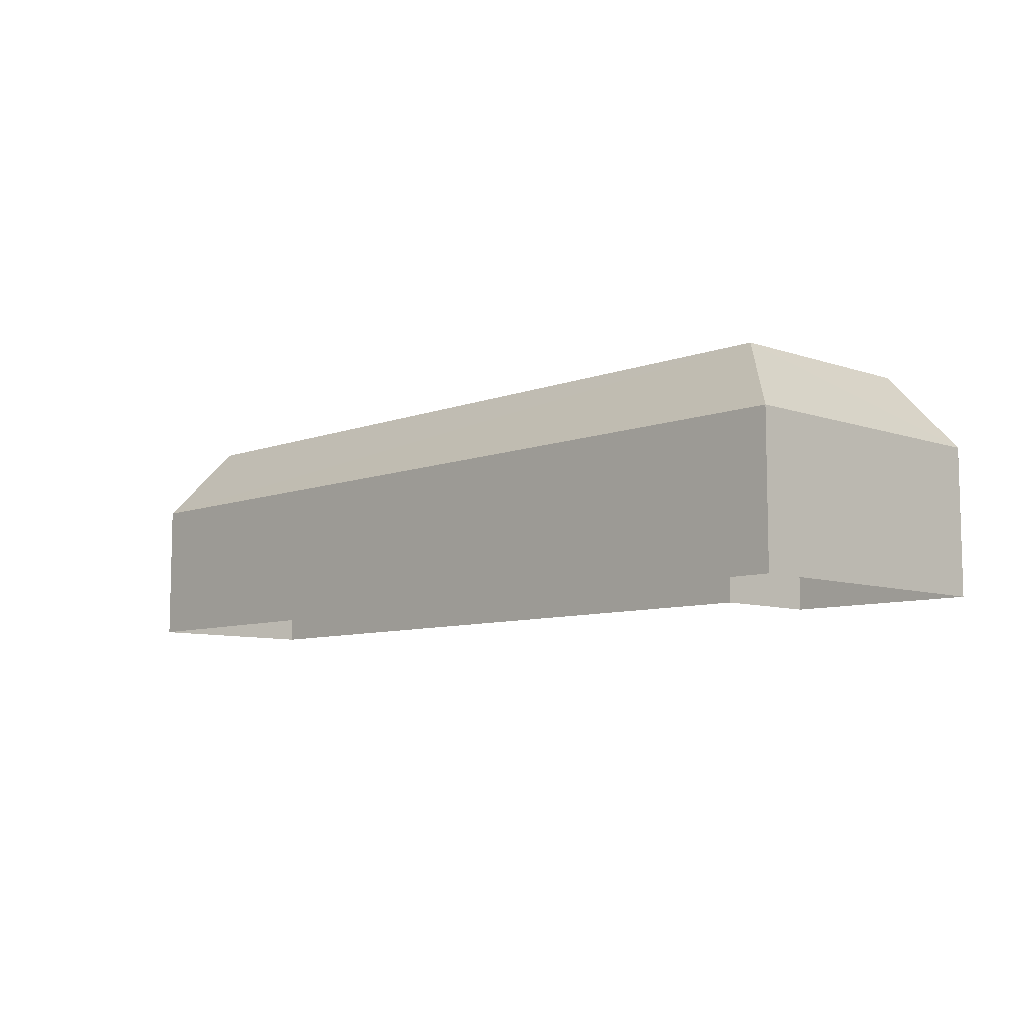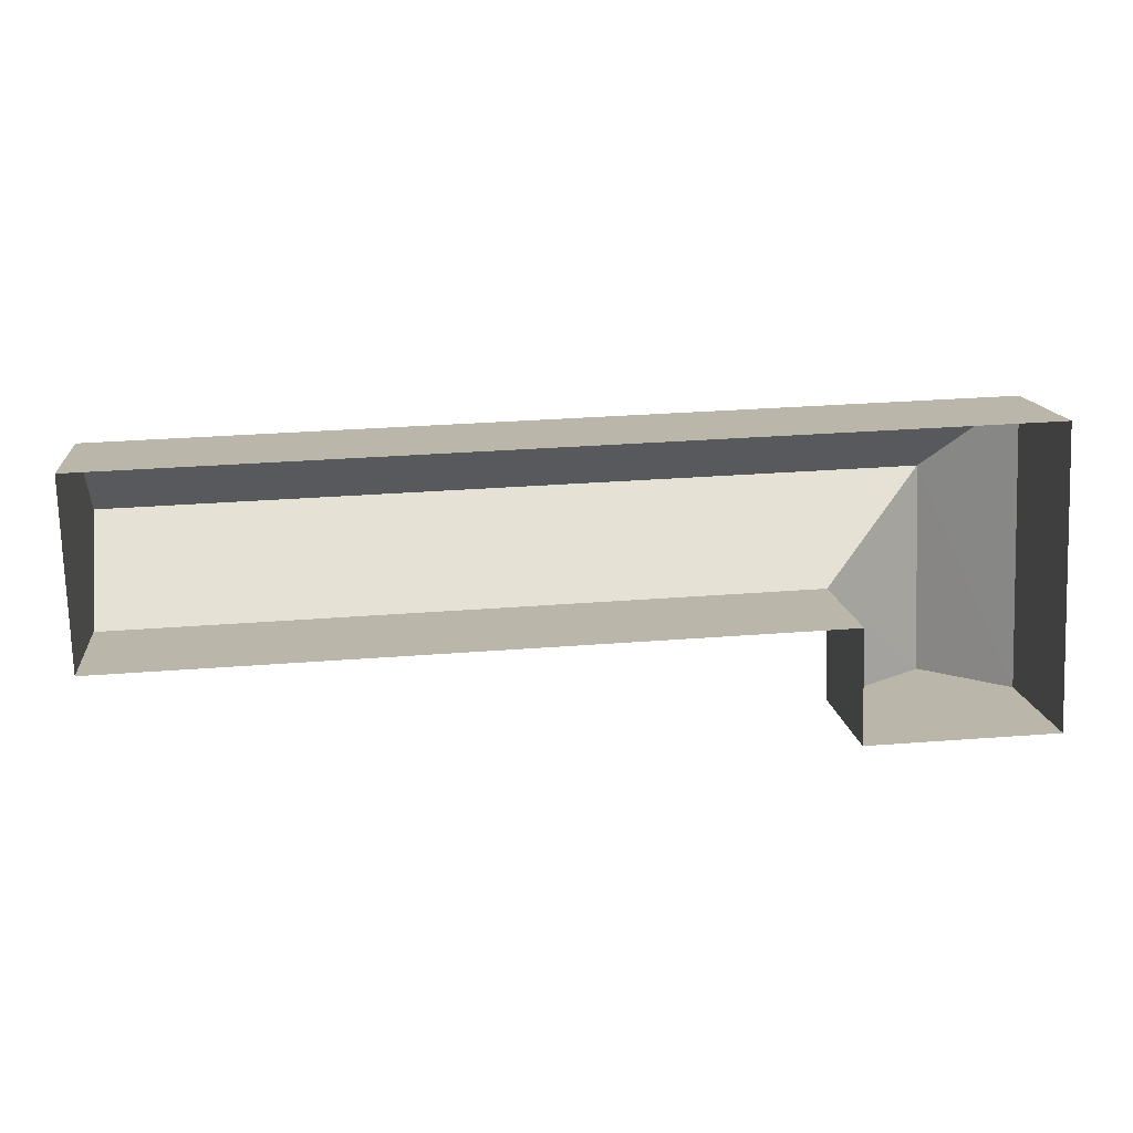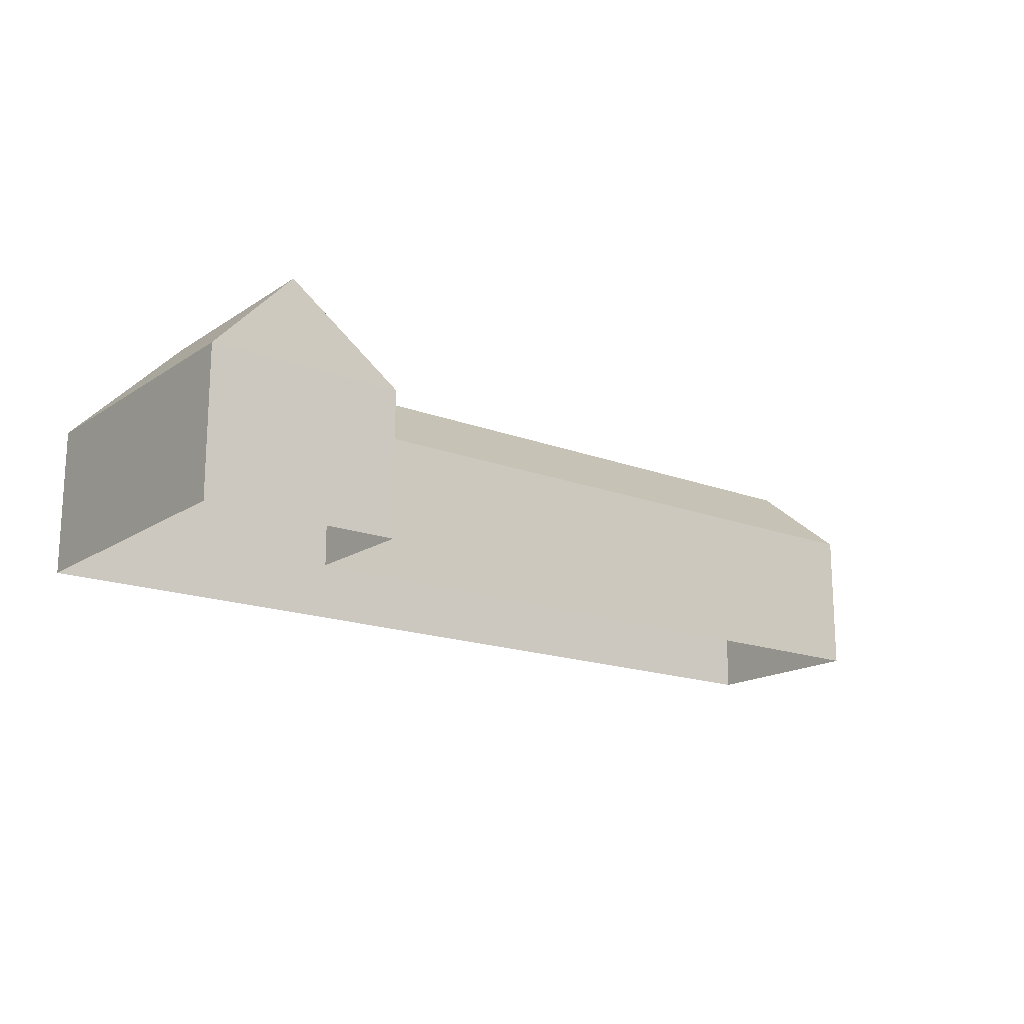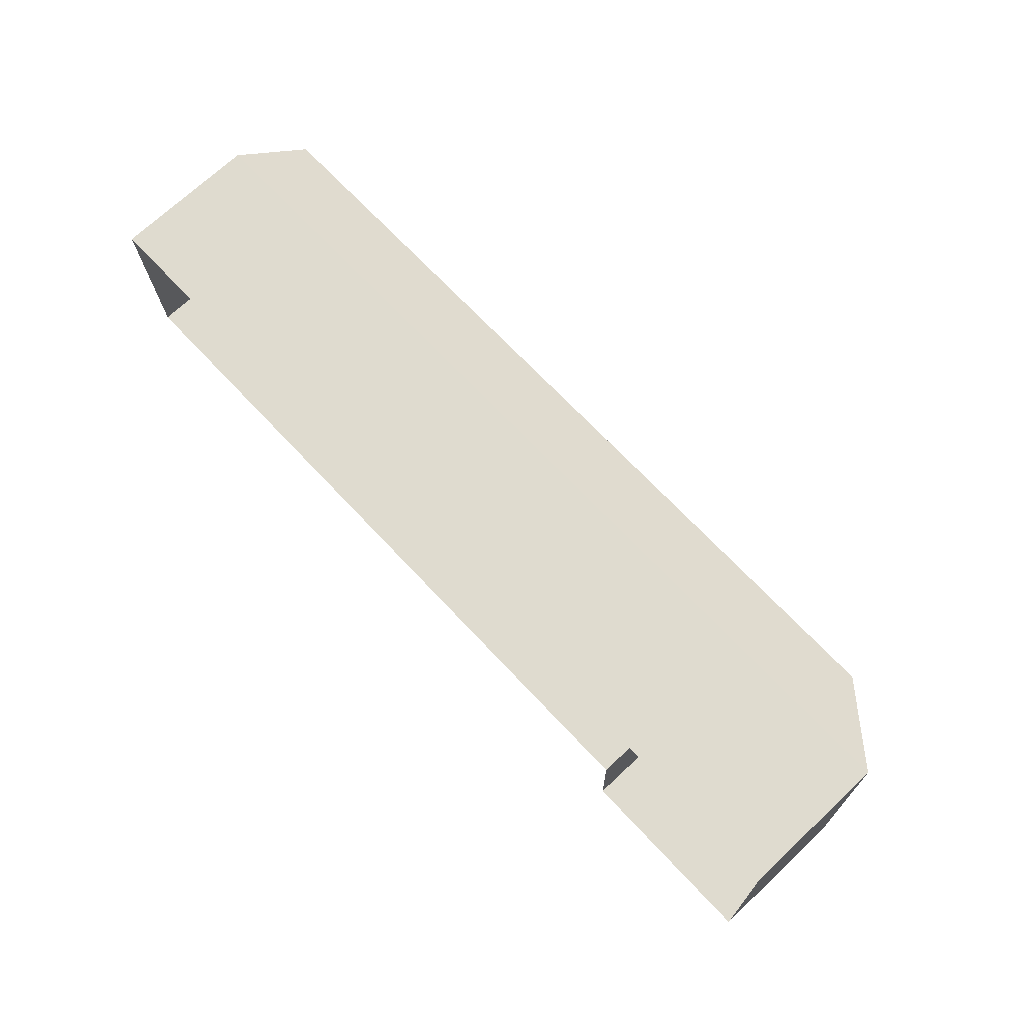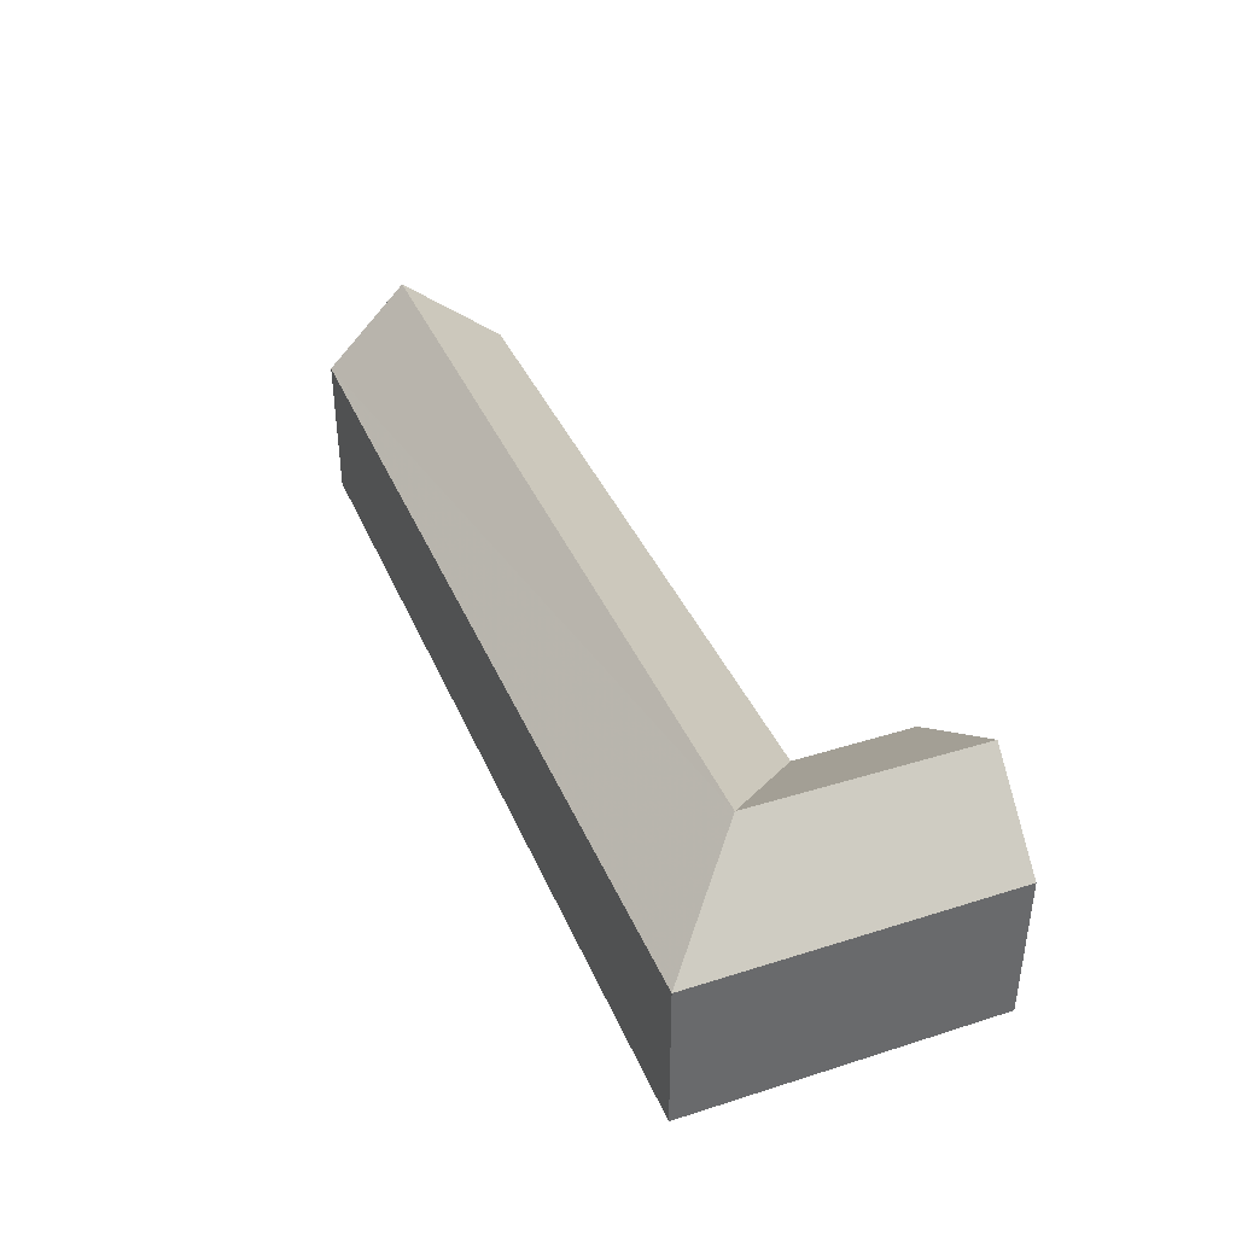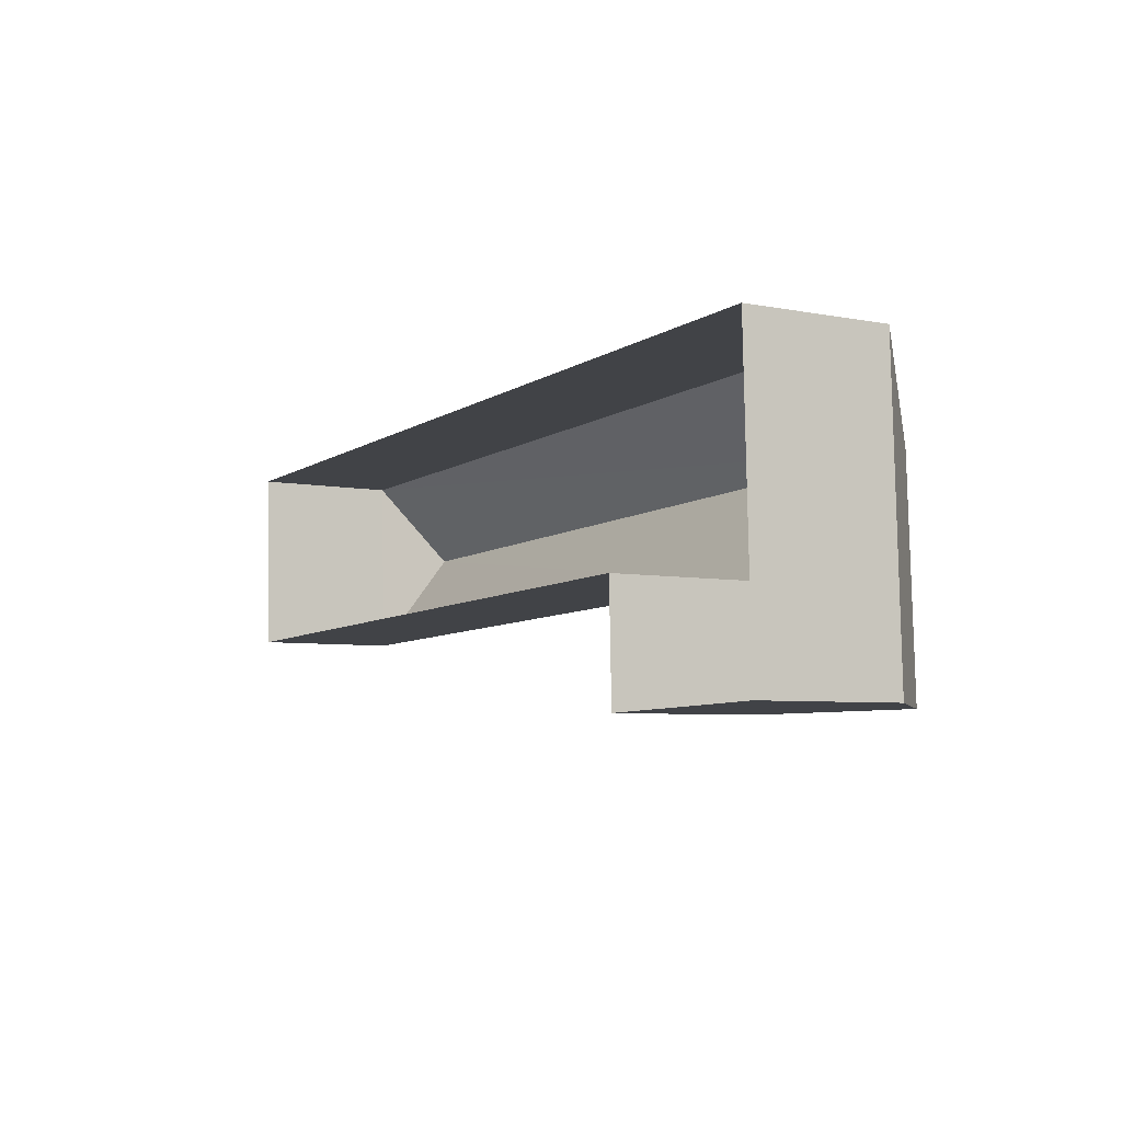
<metadata>
{"format":"obj","ext":"obj","renderer":"f3d","projection":"perspective","resolution":1024,"background":"white","views":[{"elev":-8.2,"azim":-135.7,"up":"+Z"},{"elev":14.0,"azim":173.9,"up":"+Y"},{"elev":-16.9,"azim":-39.5,"up":"+Z"},{"elev":71.5,"azim":-133.1,"up":"+Y"},{"elev":38.4,"azim":-113.4,"up":"+Z"},{"elev":-5.5,"azim":-121.2,"up":"+Y"}]}
</metadata>
<code>
v -3.72e+05 -1.043e+05 31.44
v -3.721e+05 -1.043e+05 31.44
v -3.721e+05 -1.043e+05 31.44
v -3.721e+05 -1.043e+05 31.44
v -3.72e+05 -1.043e+05 31.44
v -3.721e+05 -1.043e+05 31.44
v -3.72e+05 -1.043e+05 35.51
v -3.721e+05 -1.043e+05 35.51
v -3.721e+05 -1.043e+05 37.81
v -3.72e+05 -1.043e+05 37.81
v -3.721e+05 -1.043e+05 37.81
v -3.721e+05 -1.043e+05 35.51
v -3.721e+05 -1.043e+05 35.51
v -3.721e+05 -1.043e+05 35.51
v -3.72e+05 -1.043e+05 35.51
f 1 2 3
f 3 2 4
f 1 5 2
f 4 2 6
f 7 8 9
f 10 7 9
f 11 12 9
f 11 13 12
f 9 14 11
f 9 8 14
f 12 15 10
f 9 12 10
f 4 6 14
f 14 13 11
f 14 6 13
f 7 1 3
f 8 7 3
f 13 6 2
f 12 13 2
f 15 5 7
f 15 7 10
f 5 1 7
f 15 2 5
f 15 12 2
f 14 3 4
f 14 8 3

</code>
